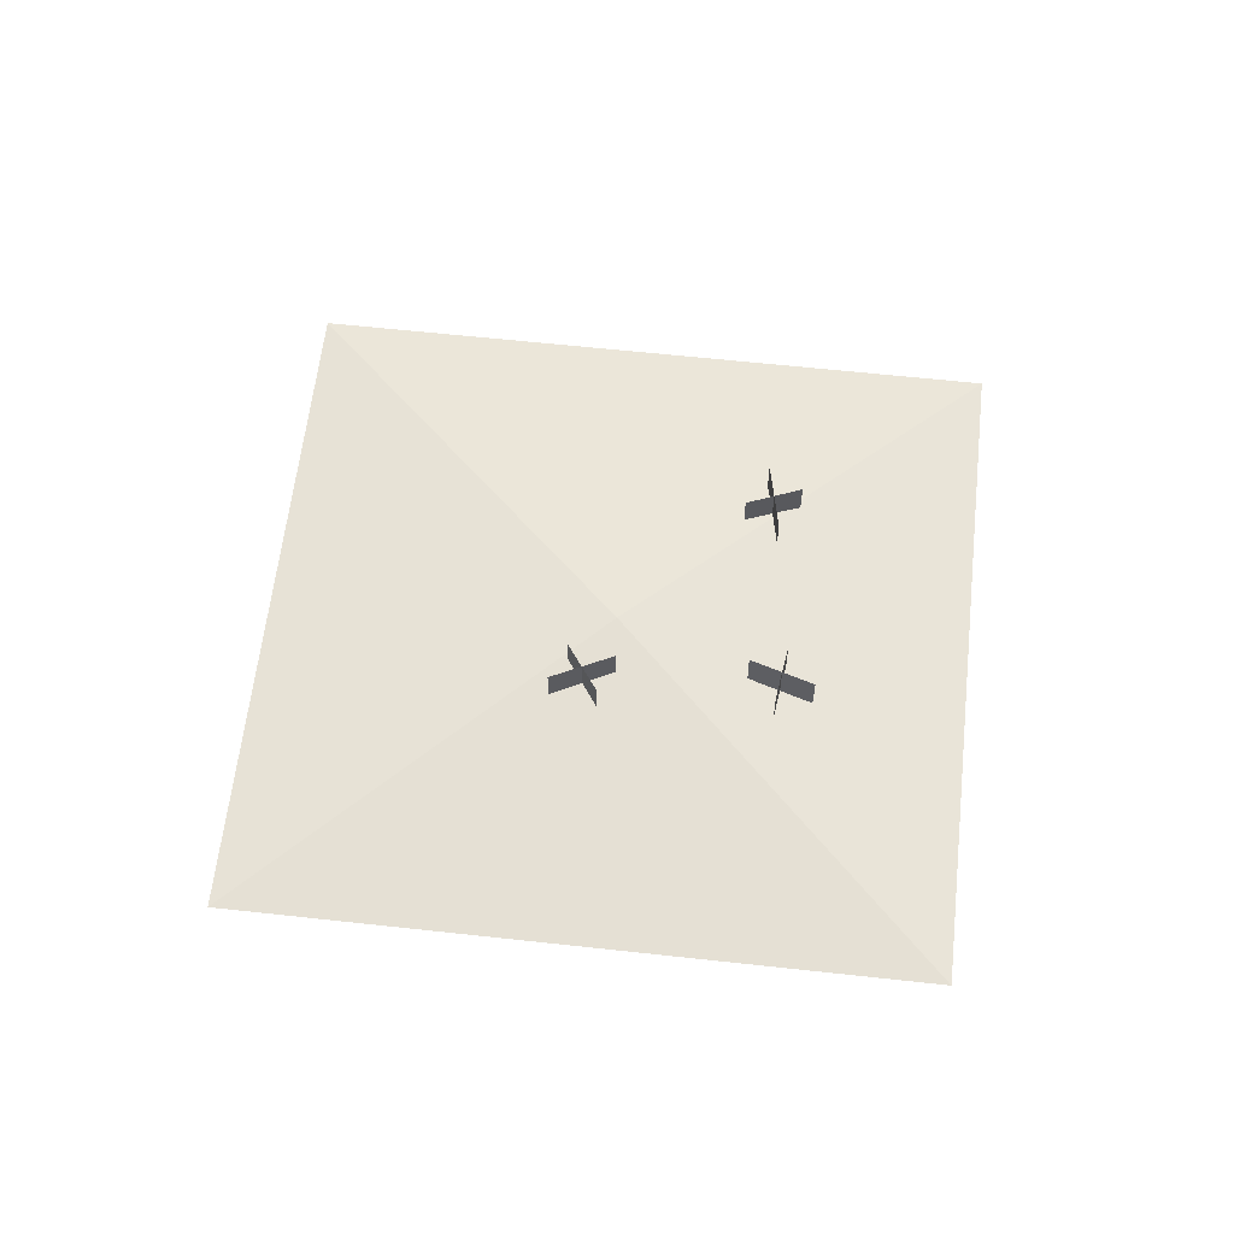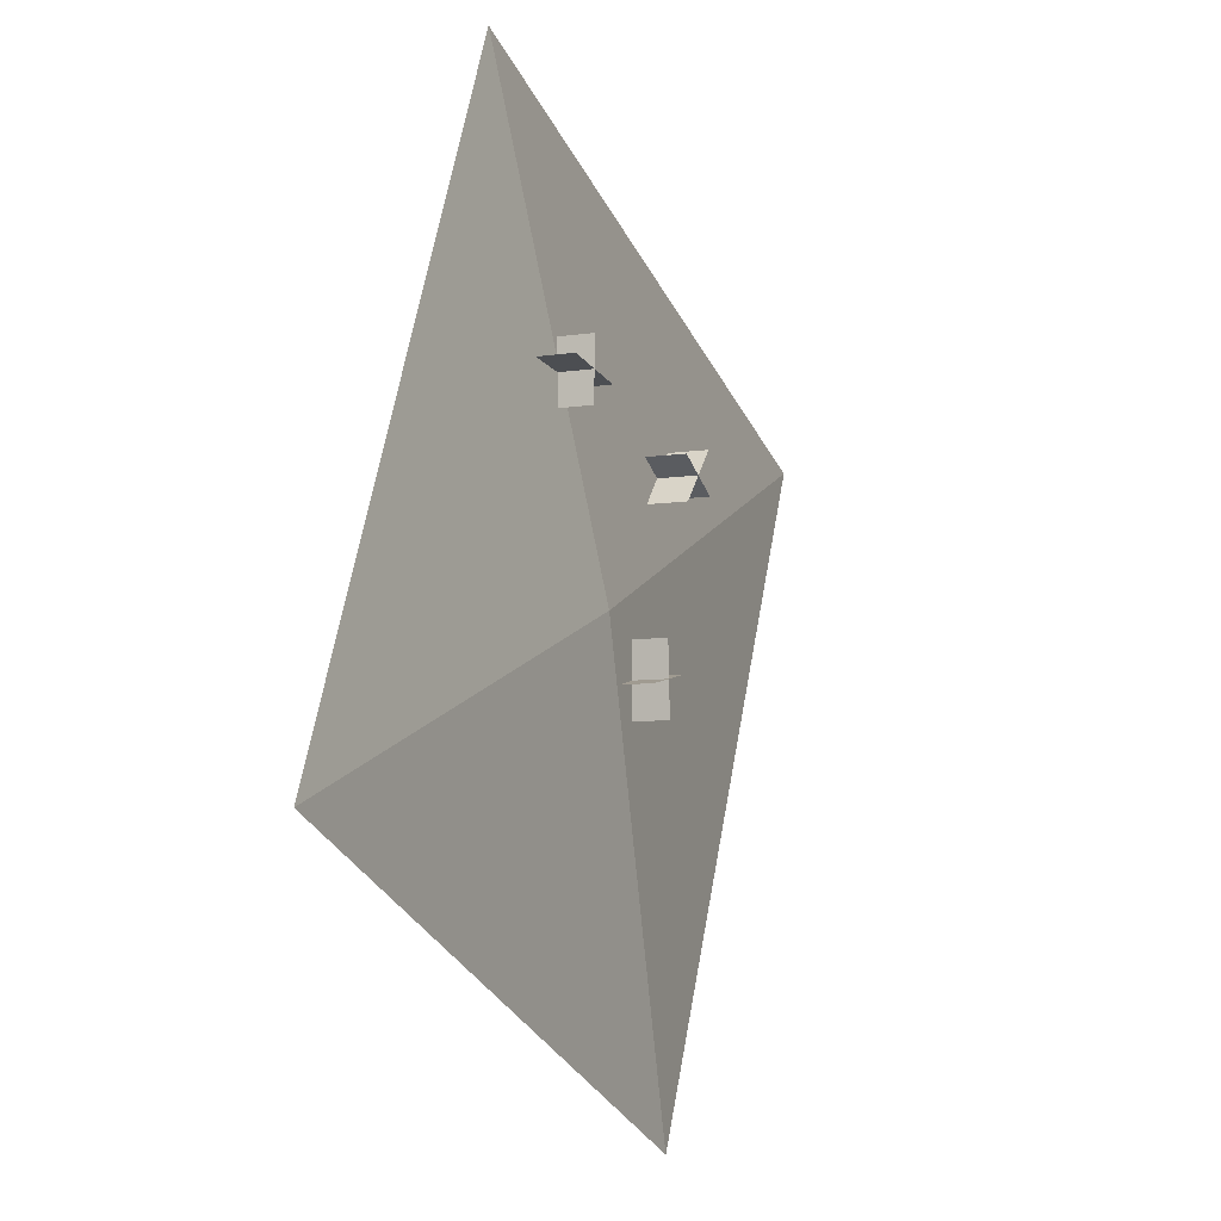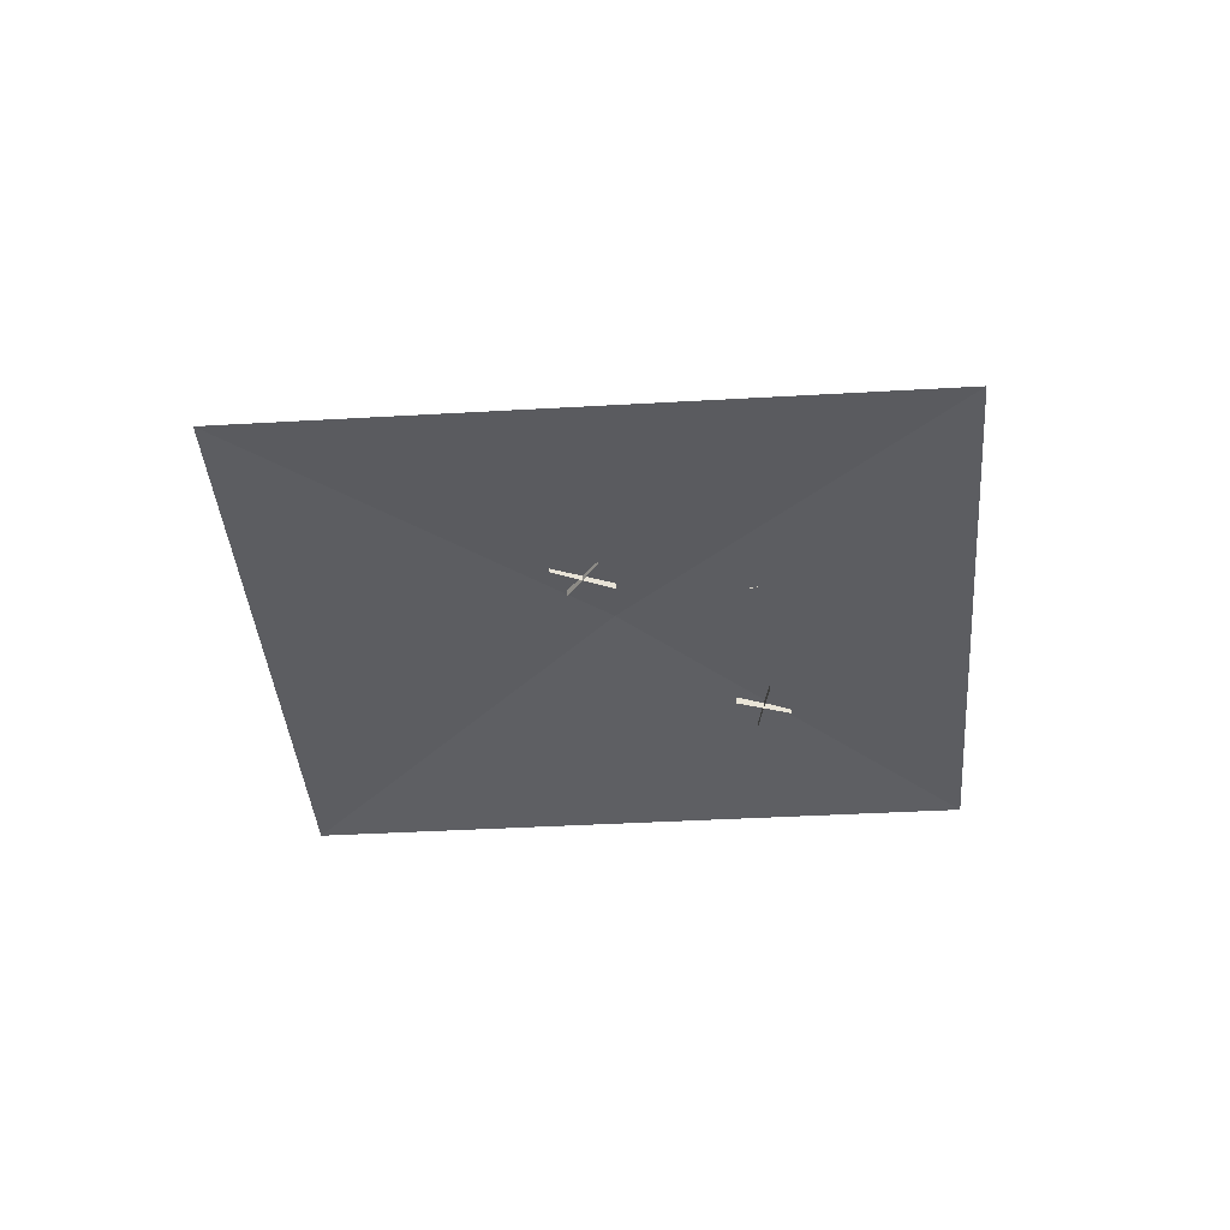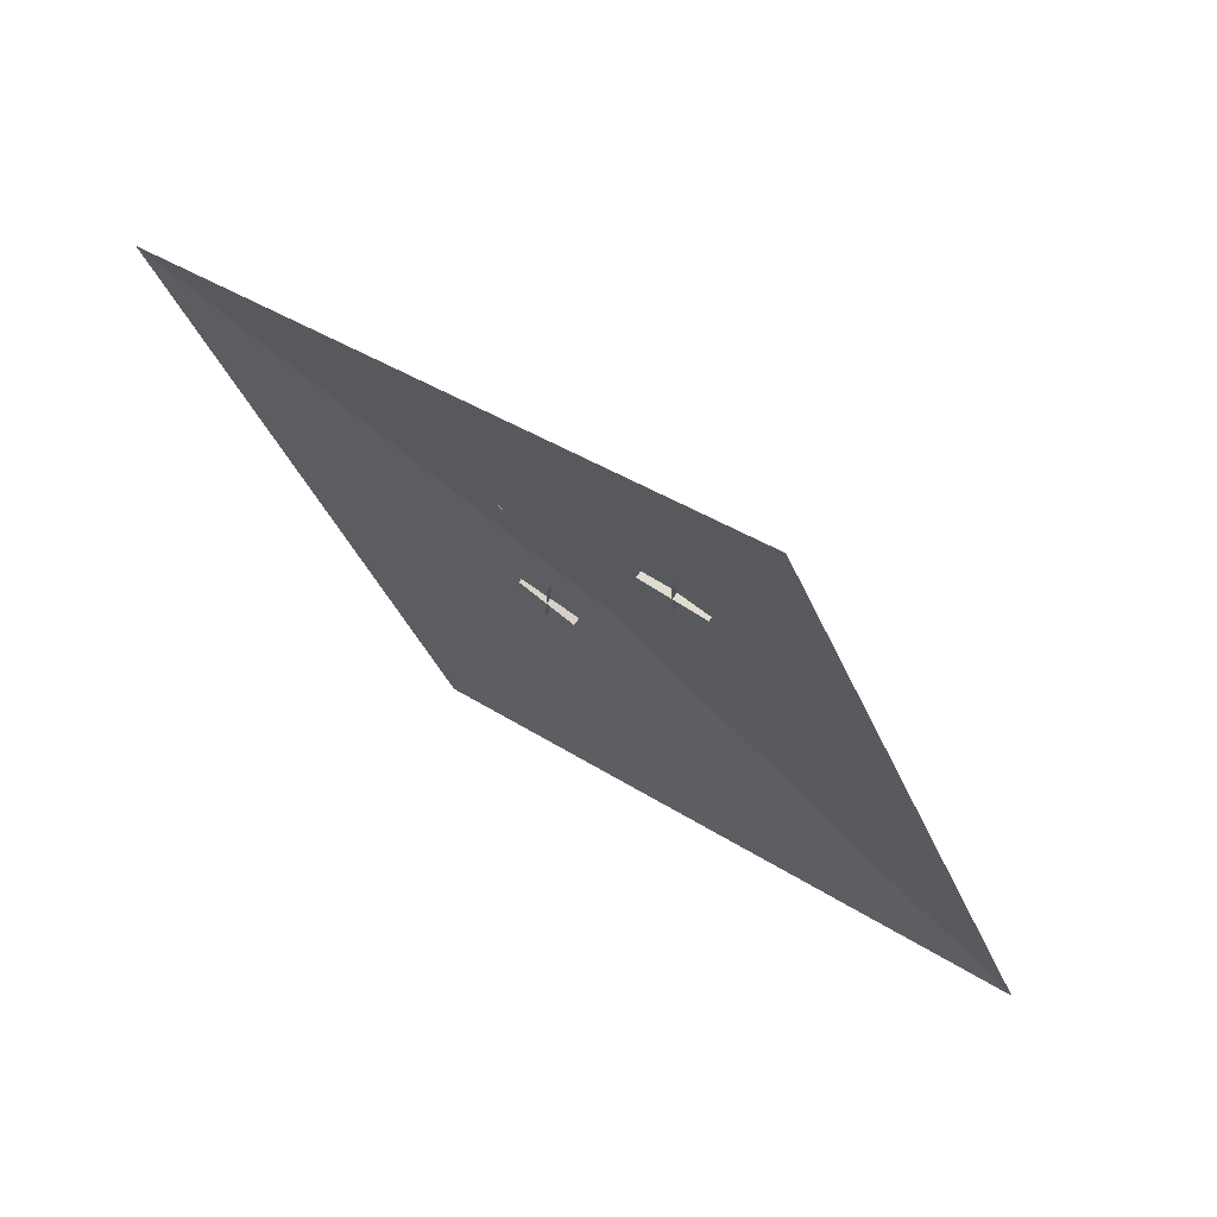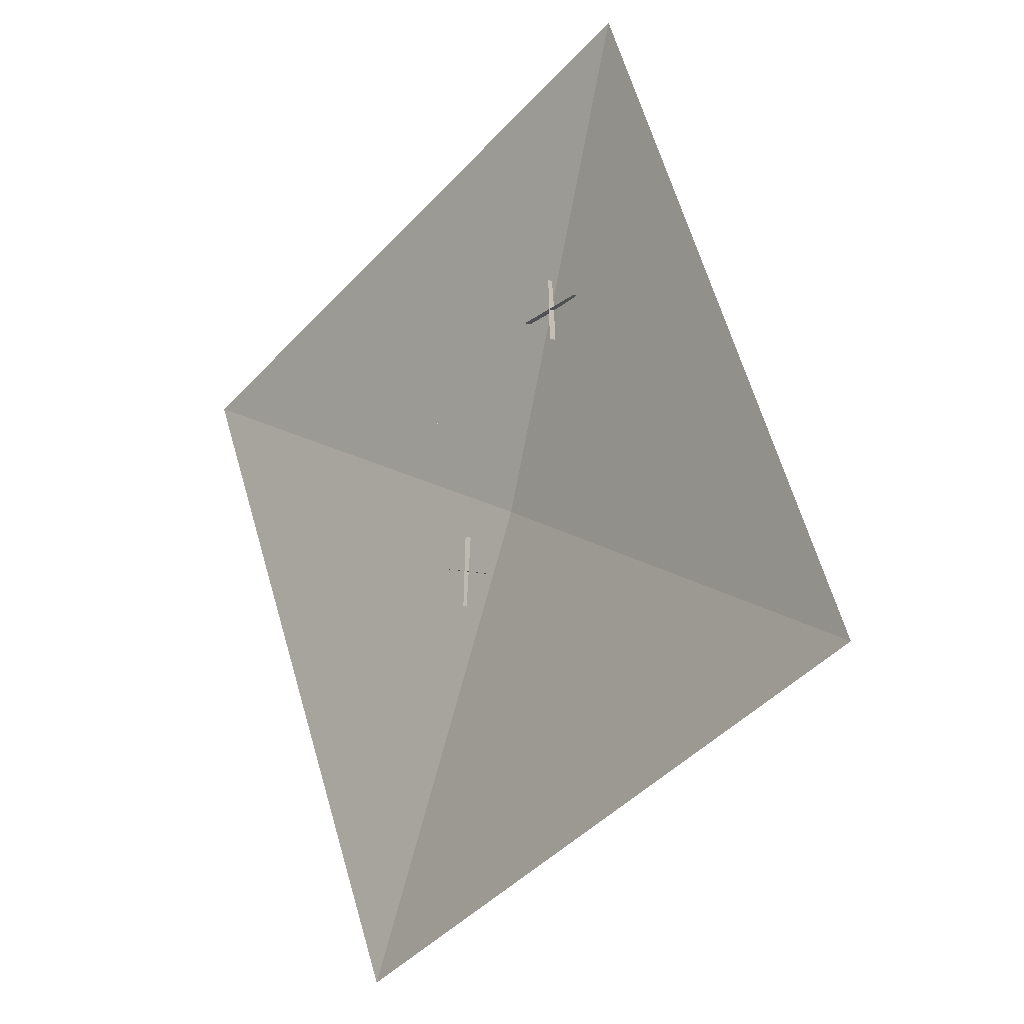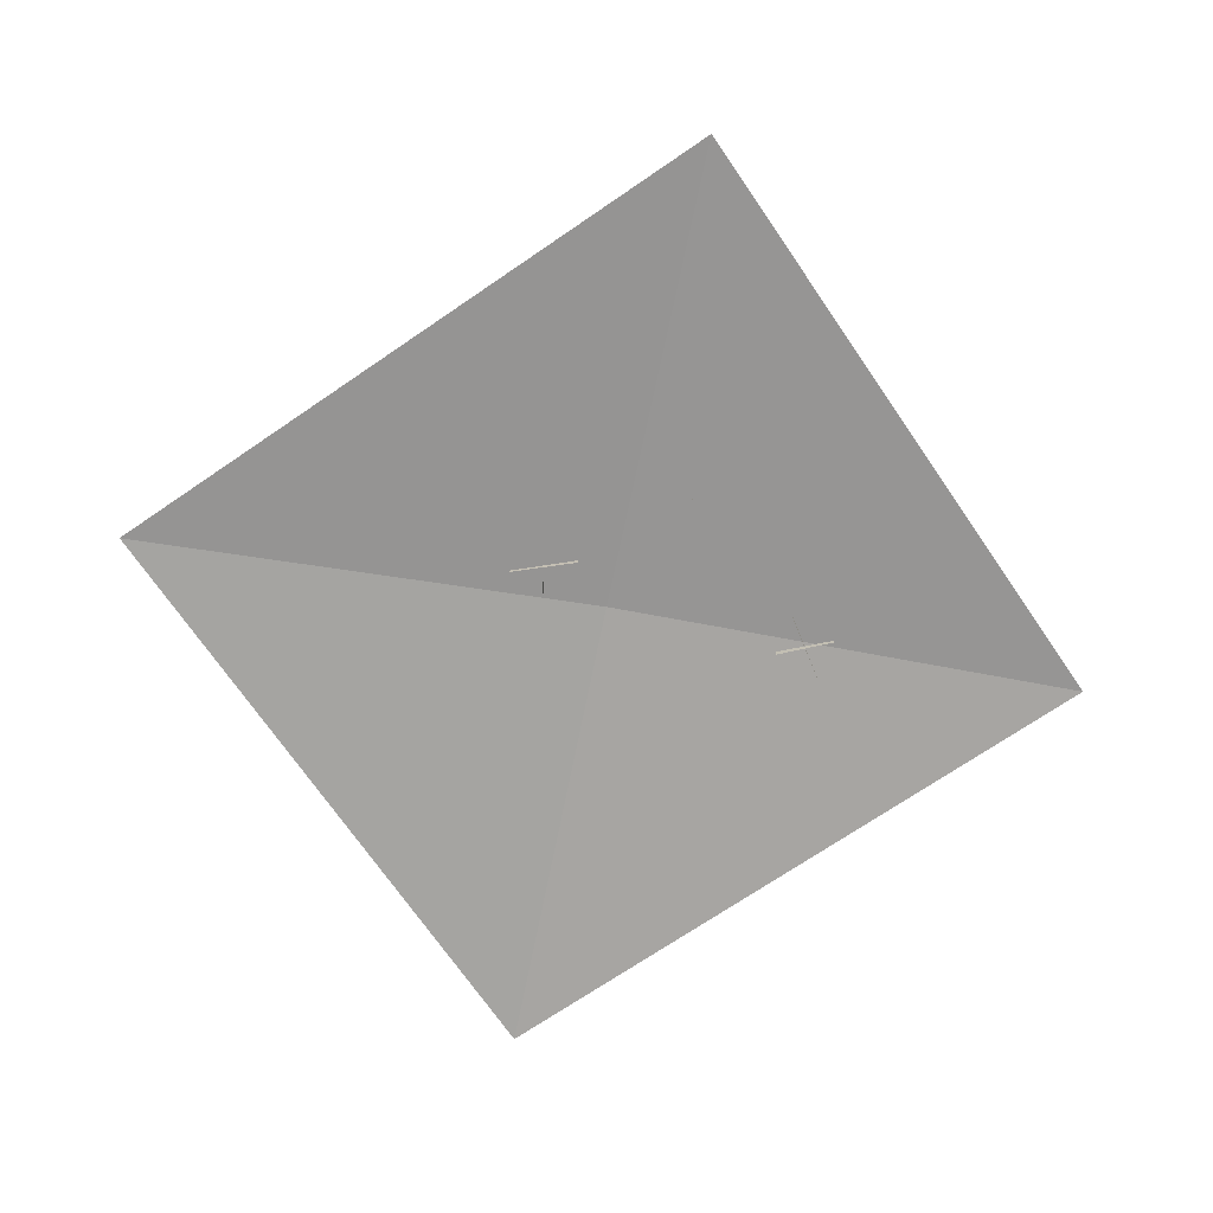
<metadata>
{"format":"obj","ext":"obj","renderer":"f3d","projection":"perspective","resolution":1024,"background":"white","views":[{"elev":61.1,"azim":-107.3,"up":"+Y"},{"elev":-6.8,"azim":115.6,"up":"+Z"},{"elev":-37.5,"azim":-109.4,"up":"+Y"},{"elev":70.5,"azim":36.2,"up":"+Z"},{"elev":-11.9,"azim":47.4,"up":"+Z"},{"elev":-70.6,"azim":-79.3,"up":"+Y"}]}
</metadata>
<code>
o NW_NATURE_WATERLILI_WHITE_32P
v 0.5934 -0.2823 2.7
v 1.615 -0.284 2.905
v 1.615 0.3149 2.905
v 1.089 -0.2823 3.248
v 1.119 -0.284 2.357
v 1.119 0.3149 2.357
v 0.5934 0.3166 2.7
v 1.089 0.3166 3.248
v -0.8621 -0.1841 -1.307
v -0.8174 -0.1858 -0.2749
v -0.8174 0.4081 -0.2749
v -1.272 -0.1841 -0.6999
v -0.4073 -0.1858 -0.8818
v -0.4073 0.4081 -0.8818
v -0.8621 0.4098 -1.307
v -1.272 0.4098 -0.6999
v -2.108 -0.1792 2.31
v -1.447 -0.1809 1.539
v -1.447 0.4032 1.539
v -1.406 -0.1792 2.149
v -2.149 -0.1809 1.699
v -2.149 0.4032 1.699
v -2.108 0.4049 2.31
v -1.406 0.4049 2.149
v 6.676 -0.4098 -2.737
v -2.504 -0.4098 -6.767
v 2.504 -0.4098 6.767
v -6.676 -0.4098 2.737
v 1e-05 -0.01666 -1e-05
v 4.59 -0.4098 2.015
v -4.59 -0.4098 -2.015
v 2.086 -0.4098 -4.752
v -2.086 -0.4098 4.752
f 7 3 2
f 3 7 2
f 8 6 5
f 6 8 5
f 2 1 7
f 1 2 7
f 5 4 8
f 4 5 8
f 15 11 10
f 11 15 10
f 16 14 13
f 14 16 13
f 10 9 15
f 9 10 15
f 13 12 16
f 12 13 16
f 23 19 18
f 19 23 18
f 24 22 21
f 22 24 21
f 18 17 23
f 17 18 23
f 21 20 24
f 20 21 24
f 32 29 25
f 31 28 29
f 29 33 27
f 30 25 29
f 27 30 29
f 26 31 29
f 29 32 26
f 33 29 28

</code>
